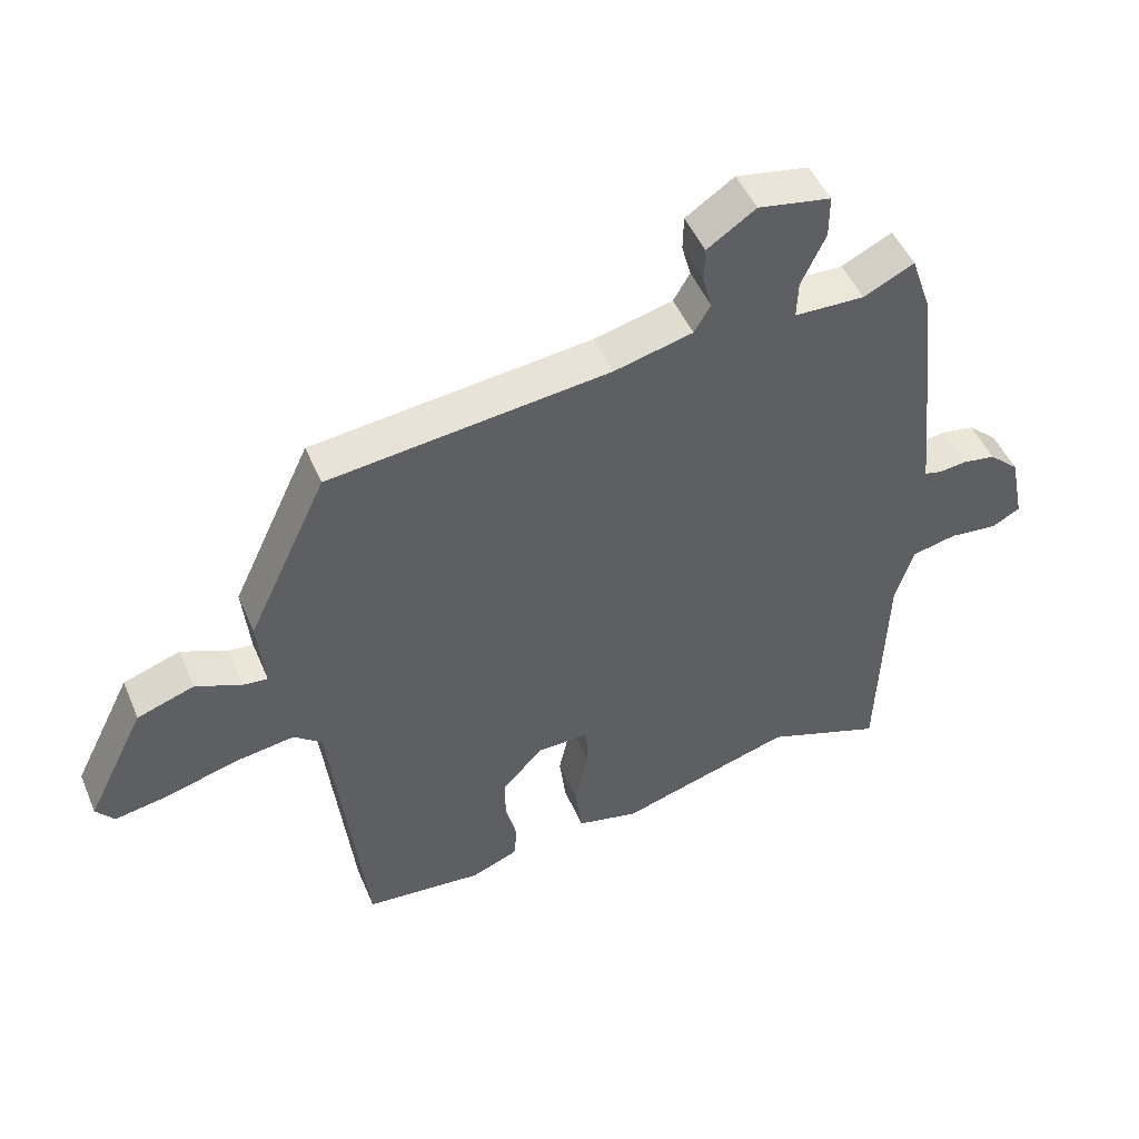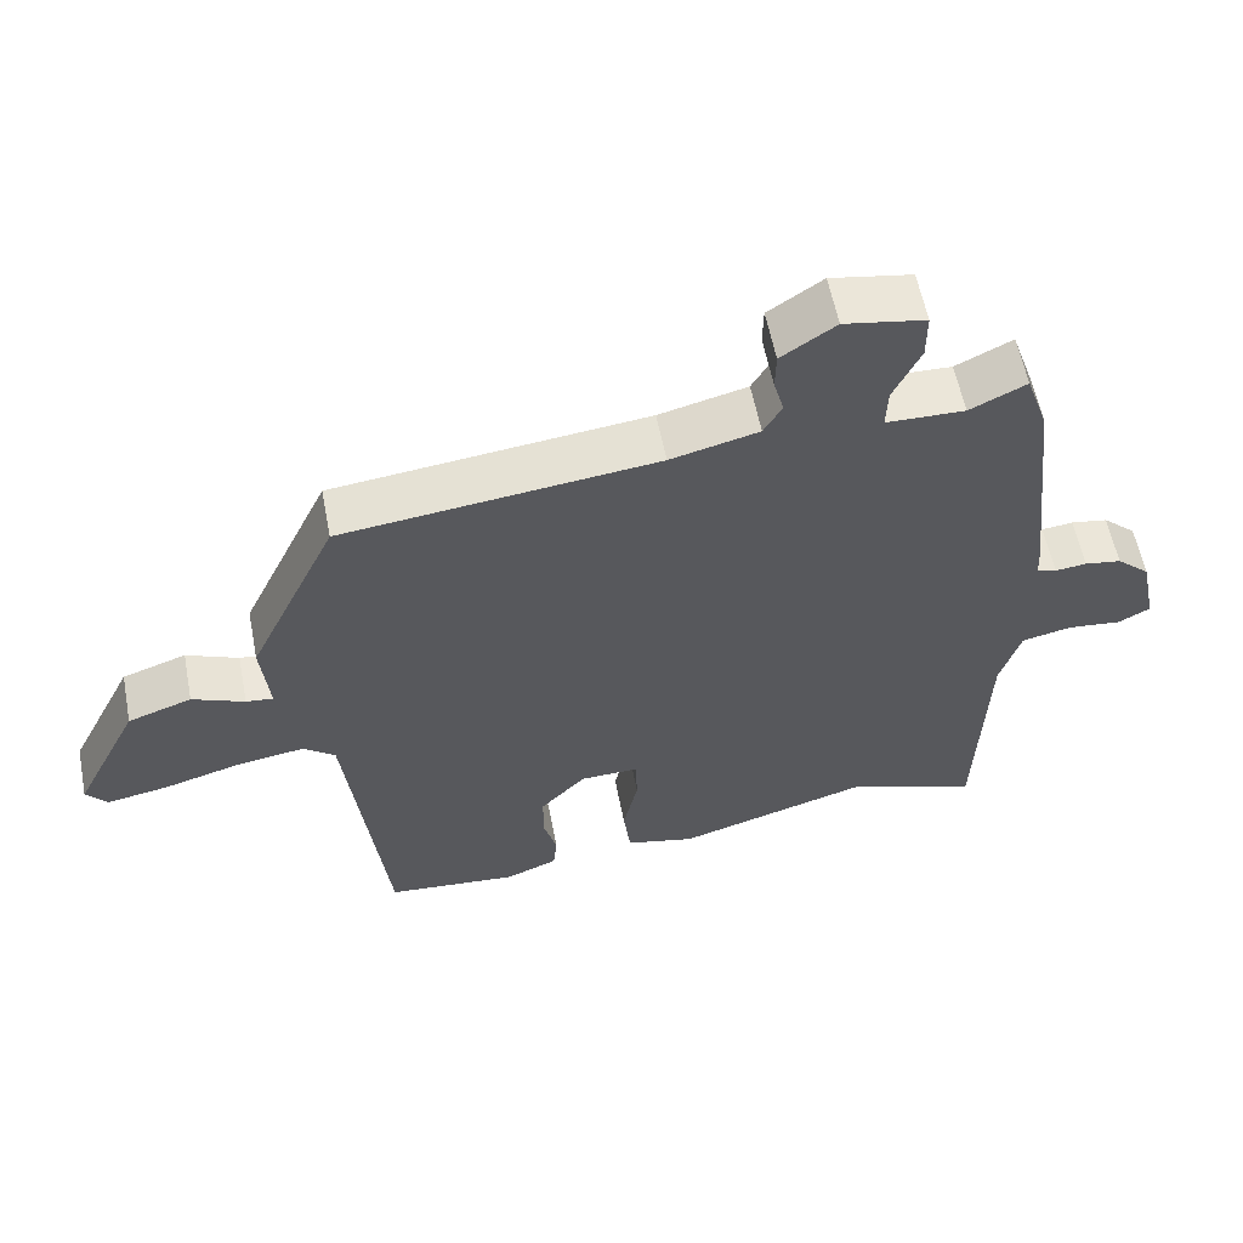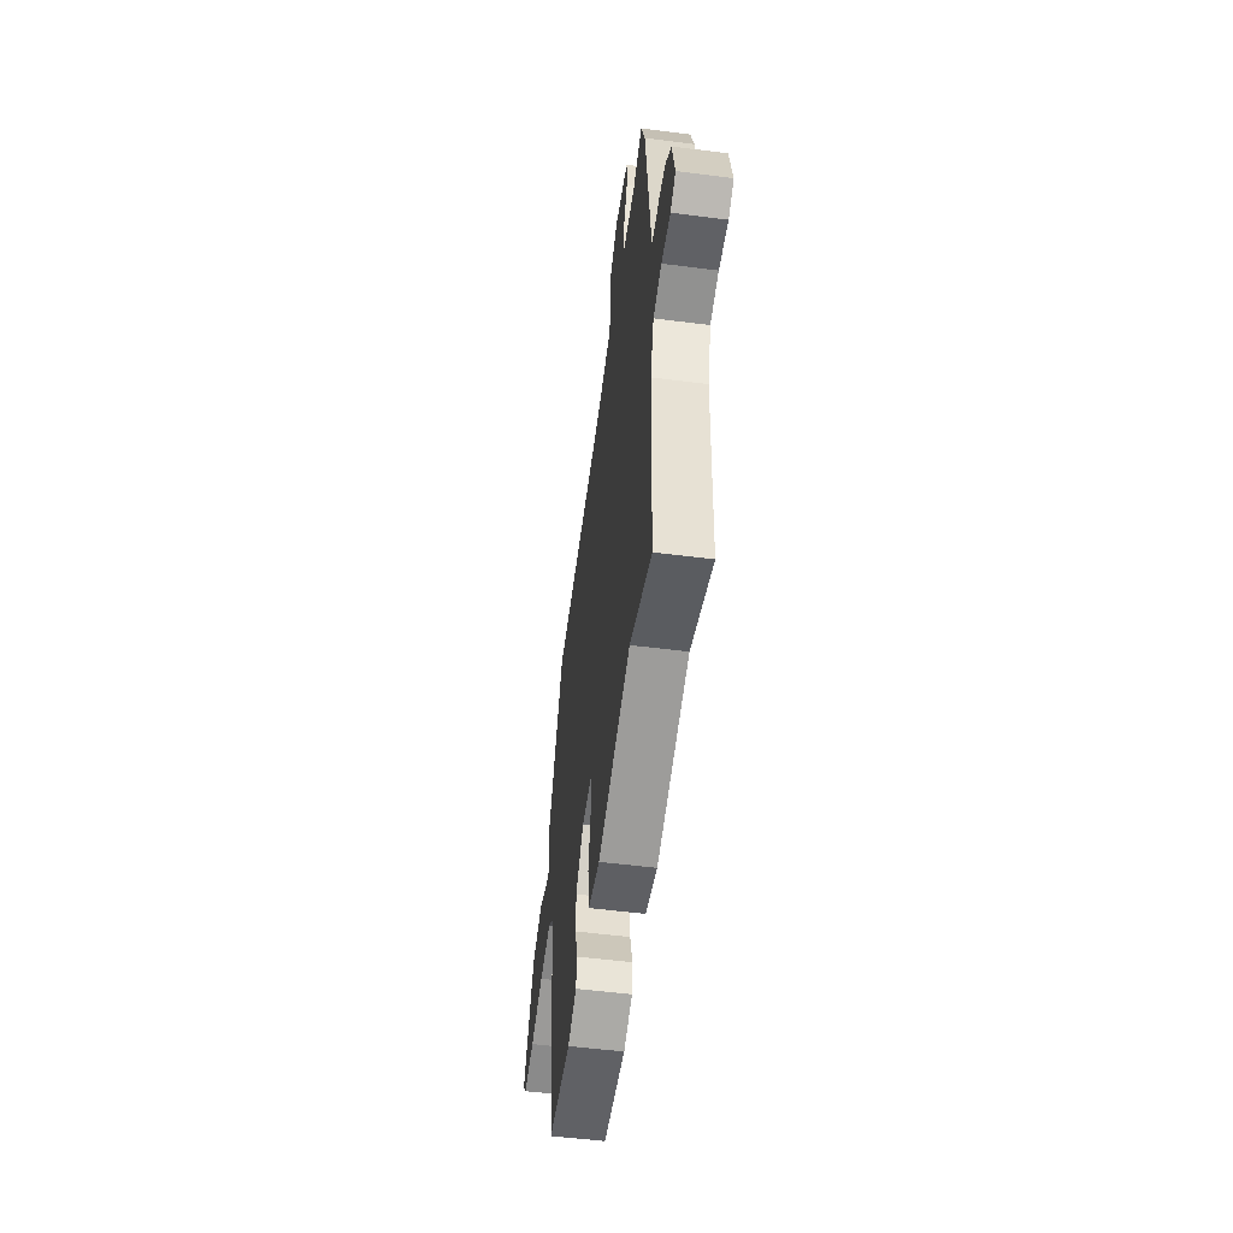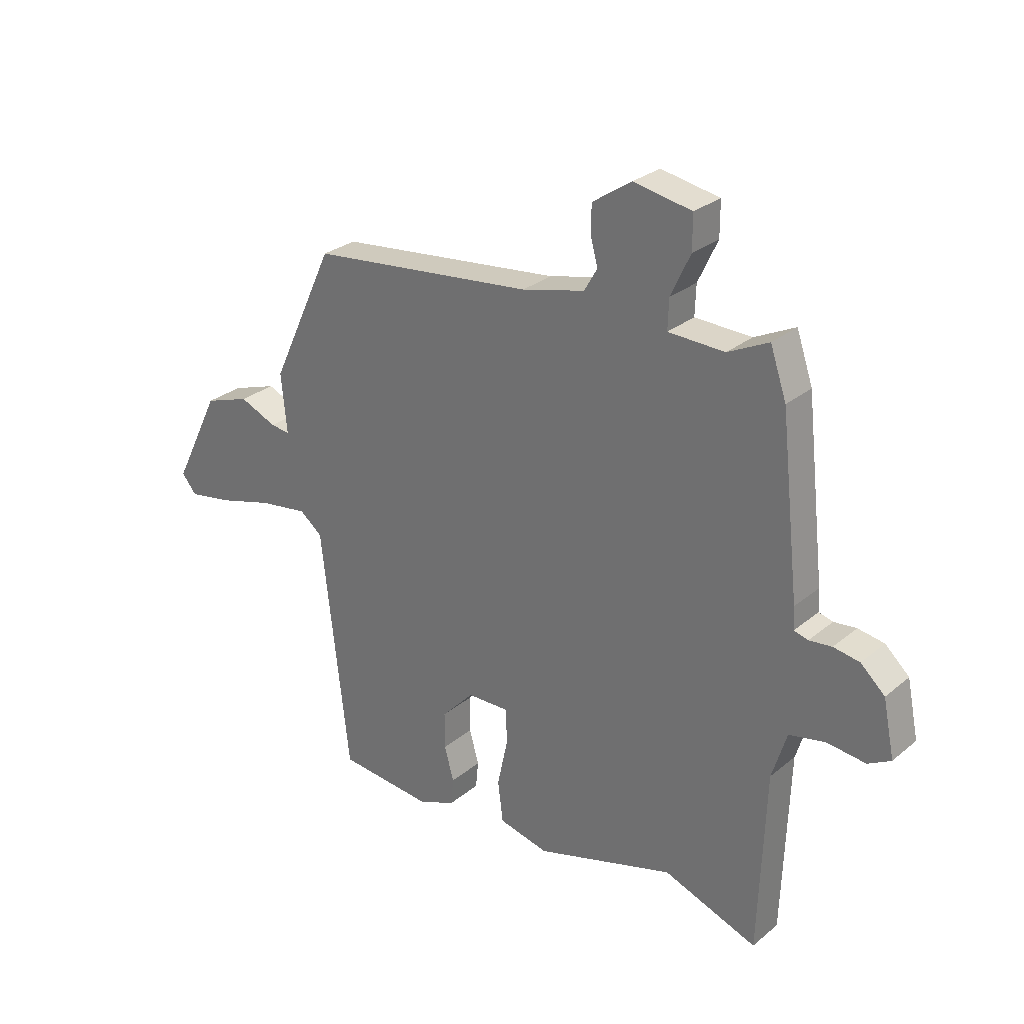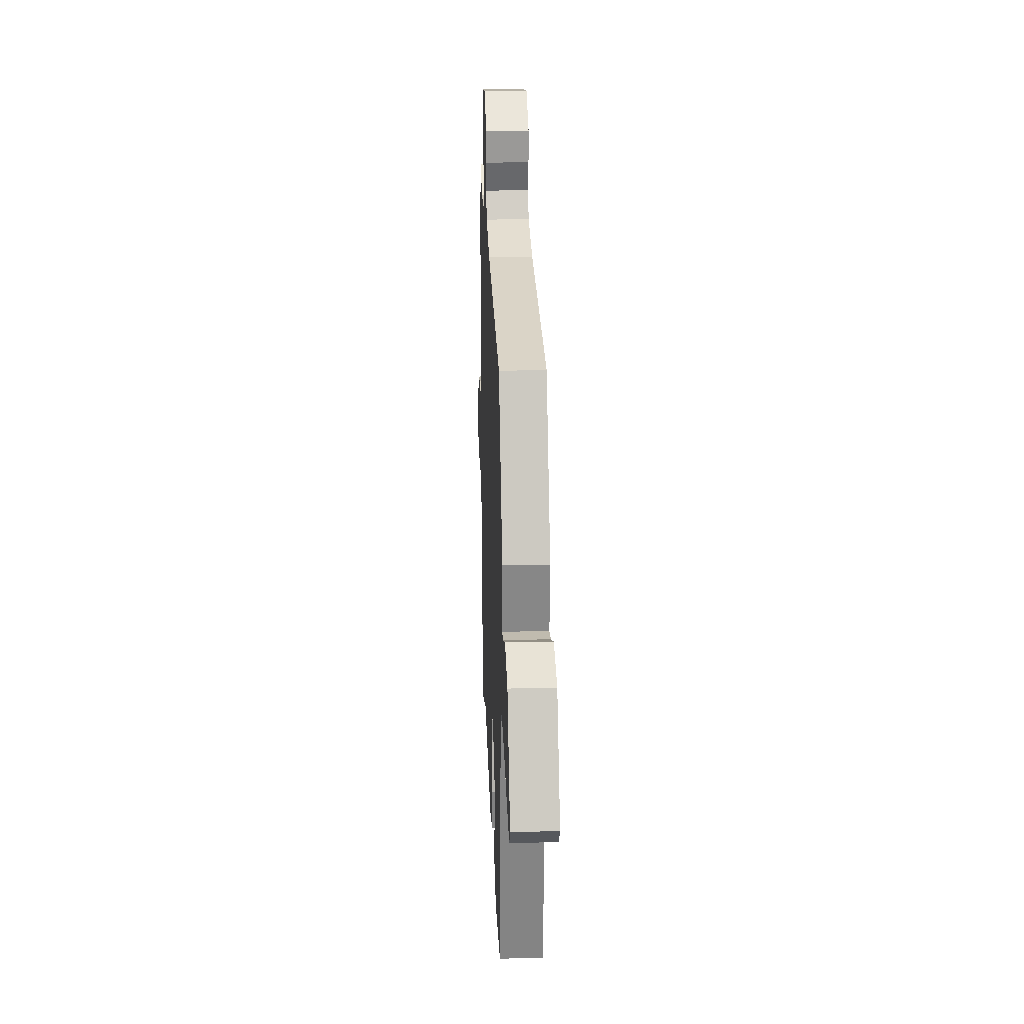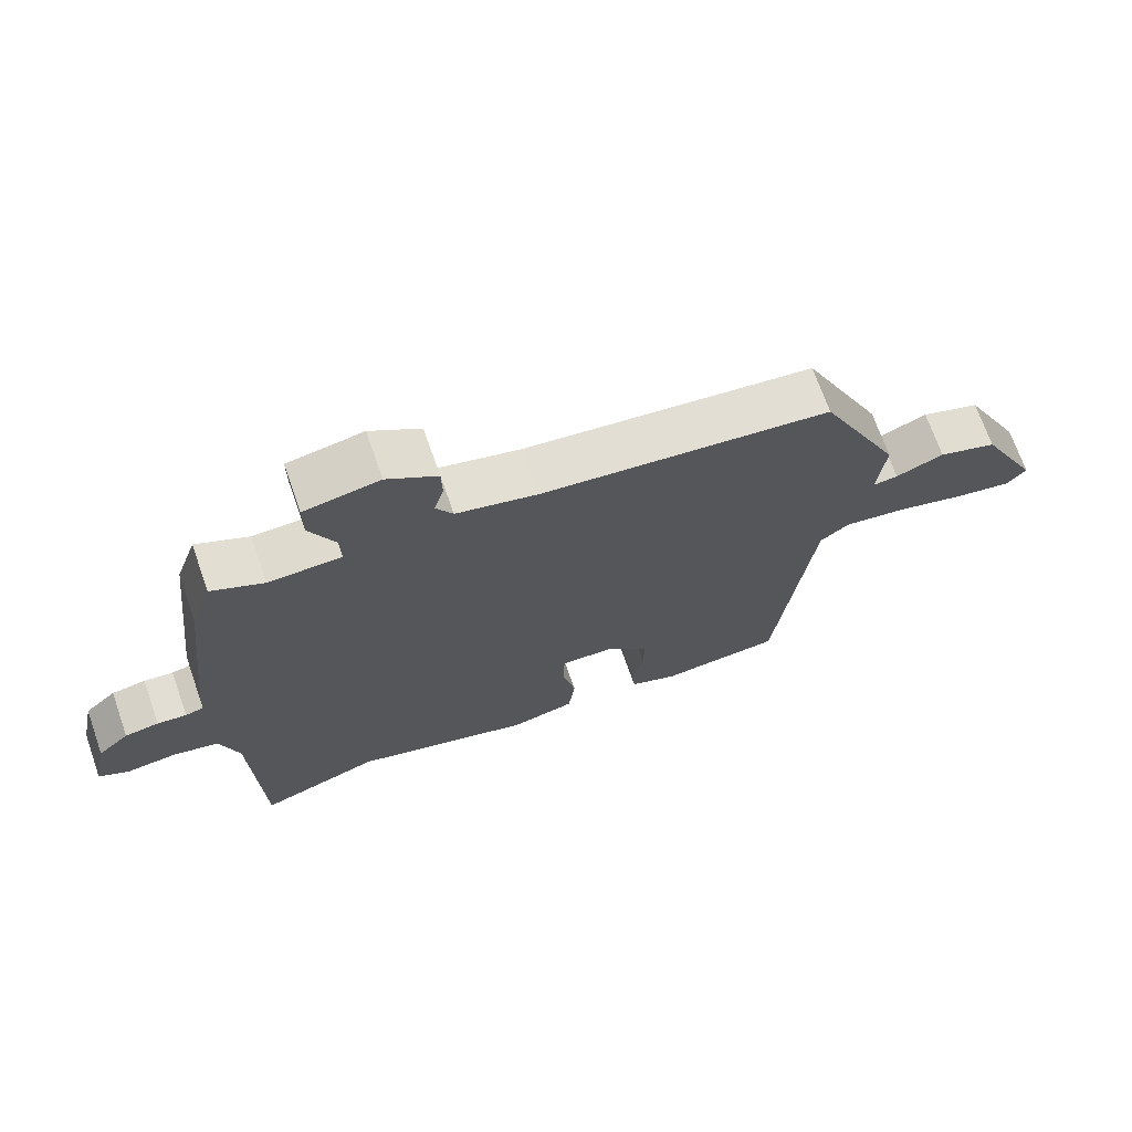
<metadata>
{"format":"obj","ext":"obj","renderer":"f3d","projection":"perspective","resolution":1024,"background":"white","views":[{"elev":48.6,"azim":157.5,"up":"+Z"},{"elev":58.7,"azim":169.0,"up":"+Z"},{"elev":-53.4,"azim":-97.8,"up":"+Z"},{"elev":28.3,"azim":-140.7,"up":"+Z"},{"elev":22.3,"azim":87.6,"up":"+Z"},{"elev":70.3,"azim":-19.4,"up":"+Z"}]}
</metadata>
<code>
v -0.502 0.07 0.494
v -0.471 0.07 0.584
v -0.394 0.07 0.546
v -0.287 0.07 0.549
v -0.289 0.07 0.606
v -0.326 0.07 0.685
v -0.326 0.07 0.75
v -0.215 0.07 0.77
v -0.141 0.07 0.72
v -0.14 0.07 0.667
v -0.154 0.07 0.616
v -0.129 0.07 0.573
v -0.009 0.07 0.543
v 0.419 0.07 0.494
v 0.54 0.07 0.236
v 0.529 0.07 0.124
v 0.566 0.07 0.128
v 0.637 0.07 0.158
v 0.724 0.07 0.128
v 0.813 0.07 -0.051
v 0.785 0.07 -0.085
v 0.701 0.07 -0.07
v 0.596 0.07 -0.04
v 0.503 0.07 -0.026
v 0.46 0.07 -0.06
v 0.407 0.07 -0.523
v 0.227 0.07 -0.539
v 0.156 0.07 -0.51
v 0.151 0.07 -0.458
v 0.169 0.07 -0.393
v 0.169 0.07 -0.323
v 0.107 0.07 -0.257
v 0.027 0.07 -0.255
v 0.025 0.07 -0.322
v 0.045 0.07 -0.415
v 0.035 0.07 -0.494
v -0.06 0.07 -0.516
v -0.325 0.07 -0.436
v -0.504 0.07 -0.501
v -0.516 0.07 -0.156
v -0.544 0.07 -0.065
v -0.612 0.07 -0.05
v -0.686 0.07 -0.058
v -0.729 0.07 -0.034
v -0.707 0.07 0.072
v -0.661 0.07 0.114
v -0.611 0.07 0.122
v -0.568 0.07 0.117
v -0.541 0.07 0.124
v -0.539 0.07 0.166
v -0.502 0 0.494
v -0.471 0 0.584
v -0.394 0 0.546
v -0.287 0 0.549
v -0.289 0 0.606
v -0.326 0 0.685
v -0.326 0 0.75
v -0.215 0 0.77
v -0.141 0 0.72
v -0.14 0 0.667
v -0.154 0 0.616
v -0.129 0 0.573
v -0.009 0 0.543
v 0.419 0 0.494
v 0.54 0 0.236
v 0.529 0 0.124
v 0.566 0 0.128
v 0.637 0 0.158
v 0.724 0 0.128
v 0.813 0 -0.051
v 0.785 0 -0.085
v 0.701 0 -0.07
v 0.596 0 -0.04
v 0.503 0 -0.026
v 0.46 0 -0.06
v 0.407 0 -0.523
v 0.227 0 -0.539
v 0.156 0 -0.51
v 0.151 0 -0.458
v 0.169 0 -0.393
v 0.169 0 -0.323
v 0.107 0 -0.257
v 0.027 0 -0.255
v 0.025 0 -0.322
v 0.045 0 -0.415
v 0.035 0 -0.494
v -0.06 0 -0.516
v -0.325 0 -0.436
v -0.504 0 -0.501
v -0.516 0 -0.156
v -0.544 0 -0.065
v -0.612 0 -0.05
v -0.686 0 -0.058
v -0.729 0 -0.034
v -0.707 0 0.072
v -0.661 0 0.114
v -0.611 0 0.122
v -0.568 0 0.117
v -0.541 0 0.124
v -0.539 0 0.166
f 49 50 1 2
f 45 46 47 48
f 45 48 49
f 42 43 44 45
f 41 42 45 49
f 40 41 49 2
f 38 39 40 2
f 34 35 36 37
f 33 34 37 38
f 27 28 29 30
f 25 26 27 30
f 25 30 31
f 20 21 22 23
f 20 23 24
f 17 18 19 20
f 16 17 20 24
f 13 14 15 16
f 12 13 16 24
f 8 9 10 11
f 6 7 8 11
f 5 6 11 12
f 4 5 12 24
f 33 38 2 3
f 32 33 3 4
f 25 31 32 4
f 4 24 25
f 52 51 100 99
f 98 97 96 95
f 99 98 95
f 95 94 93 92
f 99 95 92 91
f 52 99 91 90
f 52 90 89 88
f 87 86 85 84
f 88 87 84 83
f 80 79 78 77
f 80 77 76 75
f 81 80 75
f 73 72 71 70
f 74 73 70
f 70 69 68 67
f 74 70 67 66
f 66 65 64 63
f 74 66 63 62
f 61 60 59 58
f 61 58 57 56
f 62 61 56 55
f 74 62 55 54
f 53 52 88 83
f 54 53 83 82
f 54 82 81 75
f 75 74 54
f 1 51 52 2
f 2 52 53 3
f 3 53 54 4
f 4 54 55 5
f 5 55 56 6
f 6 56 57 7
f 7 57 58 8
f 8 58 59 9
f 9 59 60 10
f 10 60 61 11
f 11 61 62 12
f 12 62 63 13
f 13 63 64 14
f 14 64 65 15
f 15 65 66 16
f 16 66 67 17
f 17 67 68 18
f 18 68 69 19
f 19 69 70 20
f 20 70 71 21
f 21 71 72 22
f 22 72 73 23
f 23 73 74 24
f 24 74 75 25
f 25 75 76 26
f 26 76 77 27
f 27 77 78 28
f 28 78 79 29
f 29 79 80 30
f 30 80 81 31
f 31 81 82 32
f 32 82 83 33
f 33 83 84 34
f 34 84 85 35
f 35 85 86 36
f 36 86 87 37
f 37 87 88 38
f 38 88 89 39
f 39 89 90 40
f 40 90 91 41
f 41 91 92 42
f 42 92 93 43
f 43 93 94 44
f 44 94 95 45
f 45 95 96 46
f 46 96 97 47
f 47 97 98 48
f 48 98 99 49
f 49 99 100 50
f 50 100 51 1

</code>
